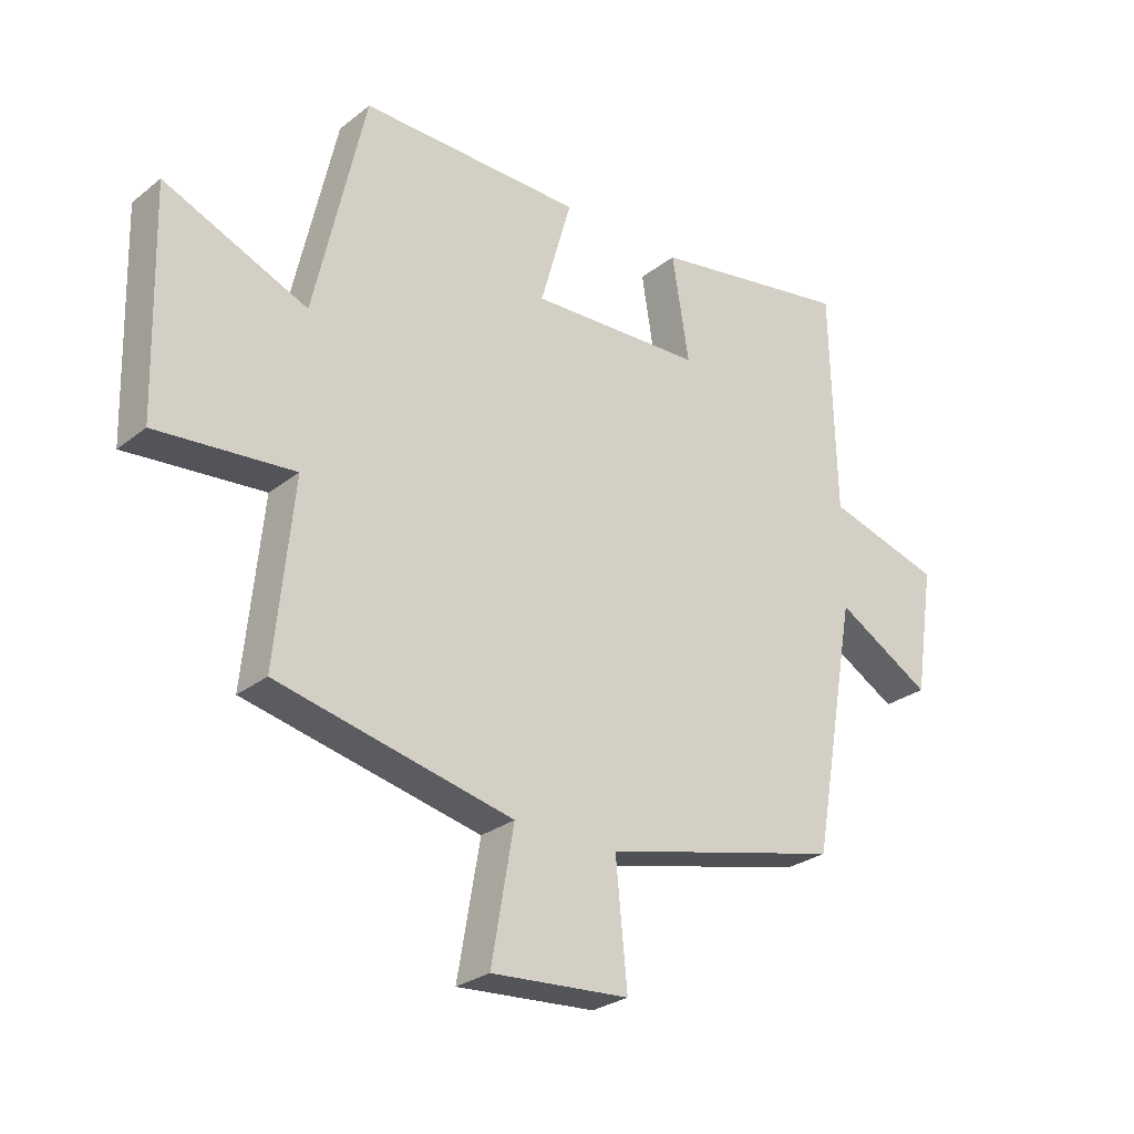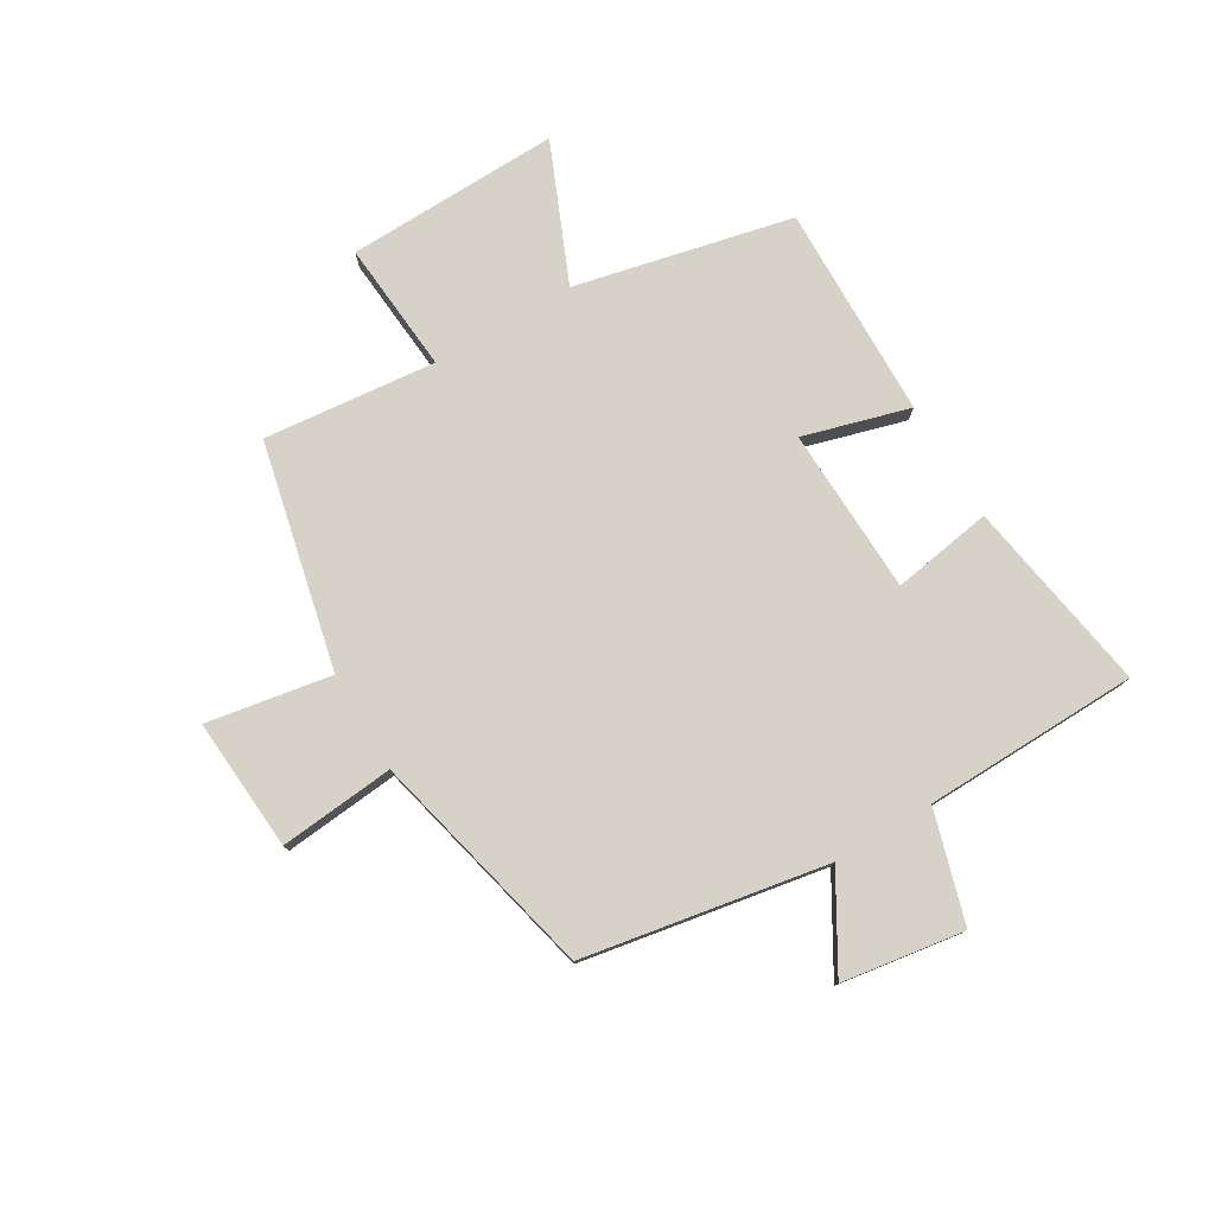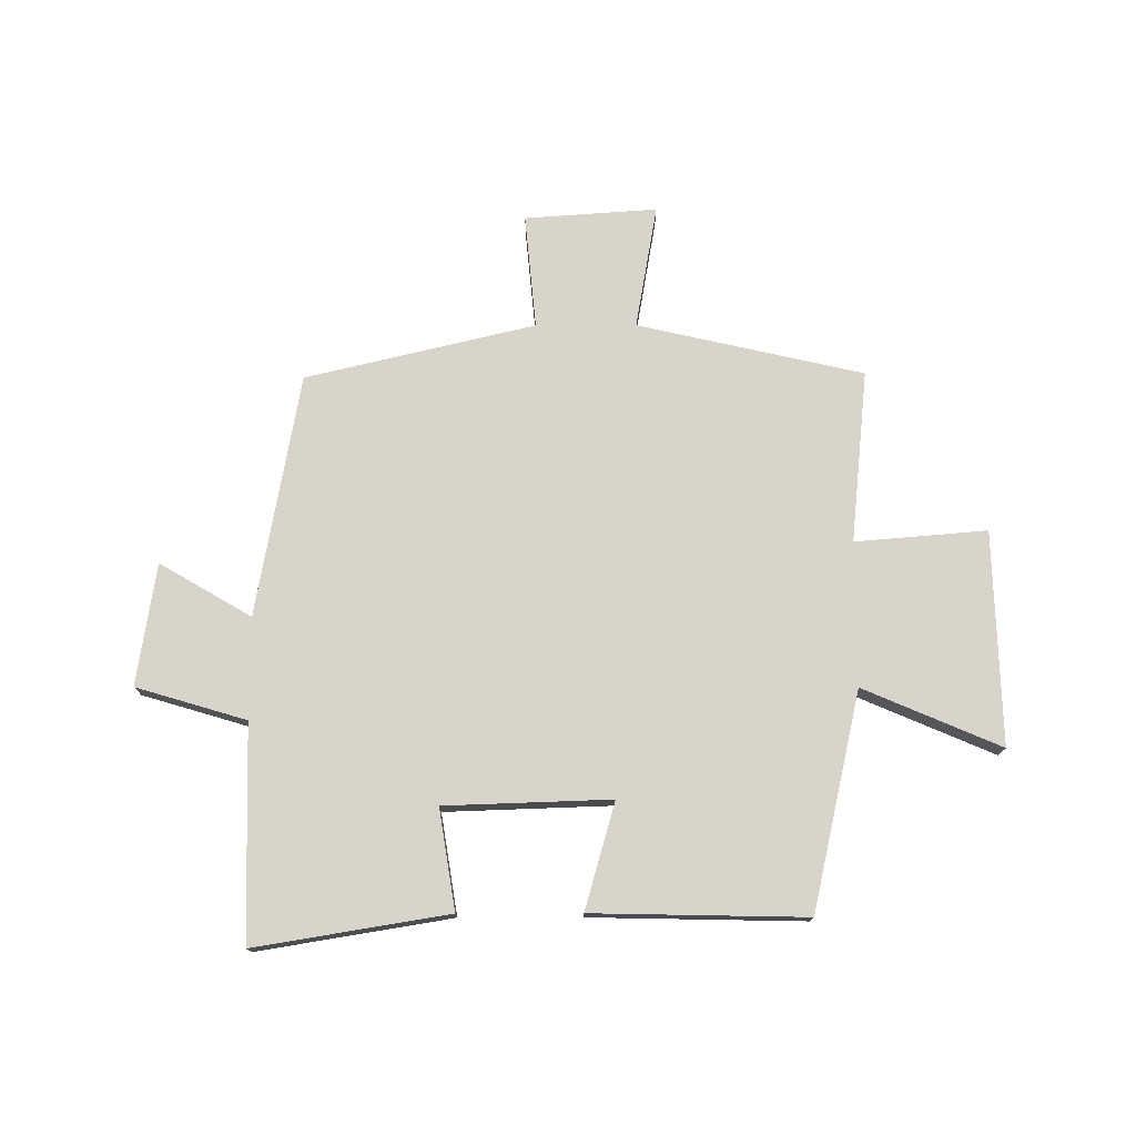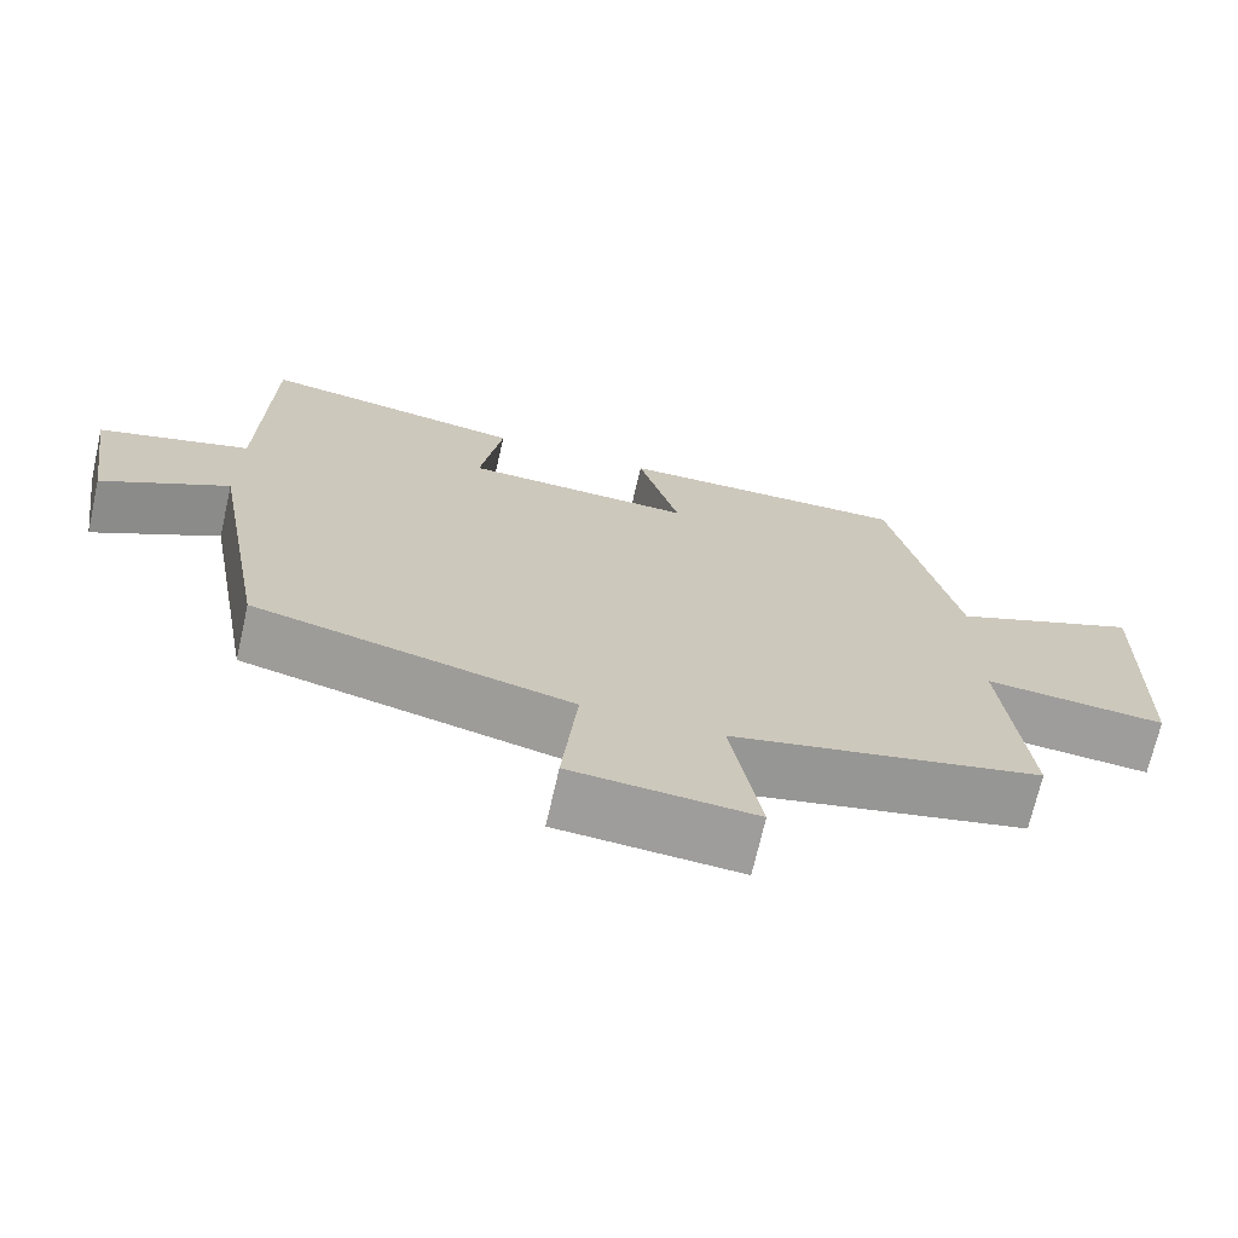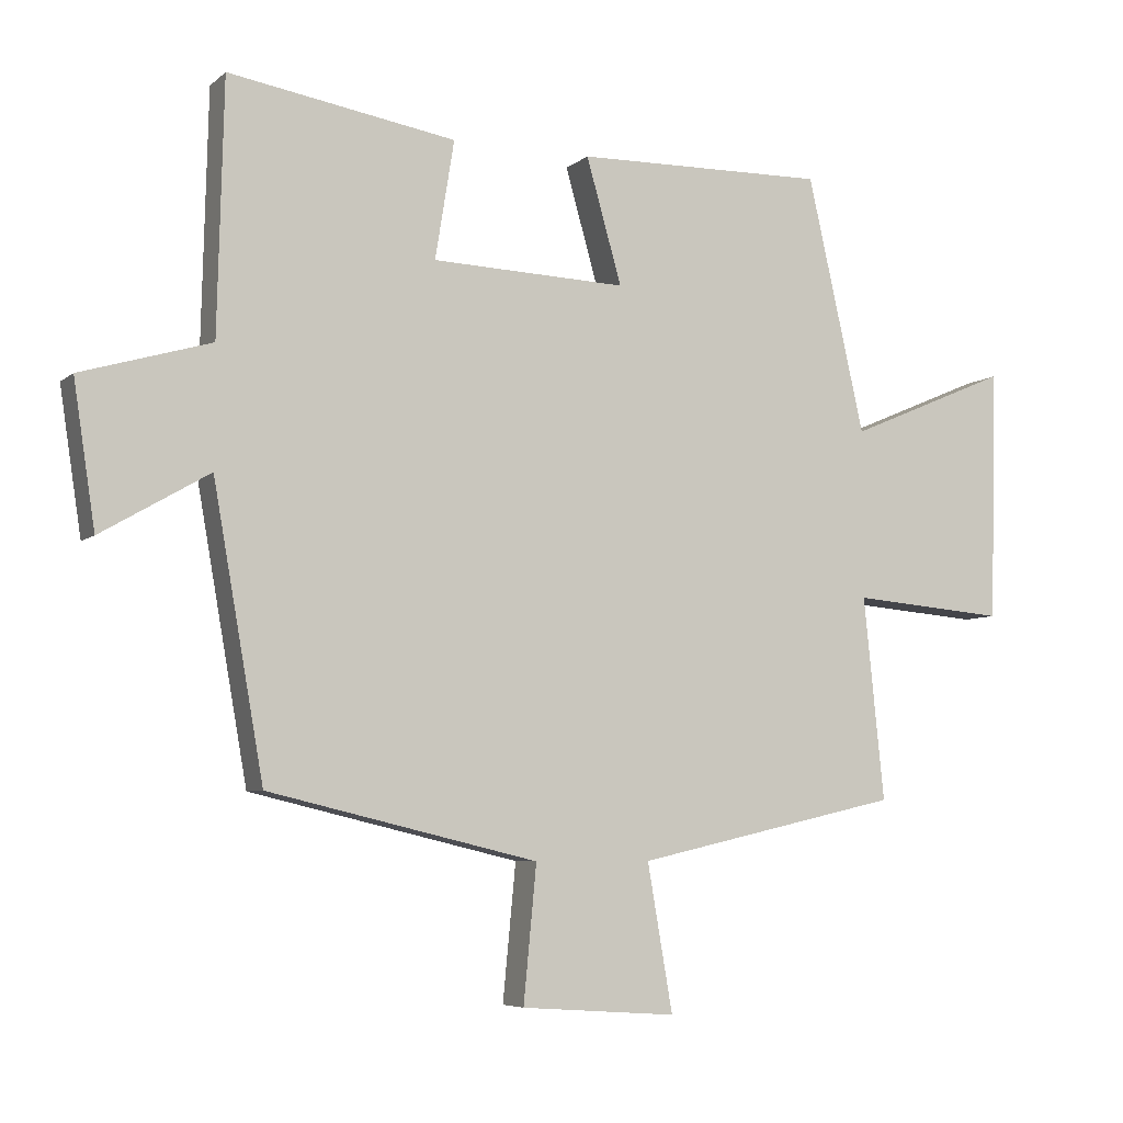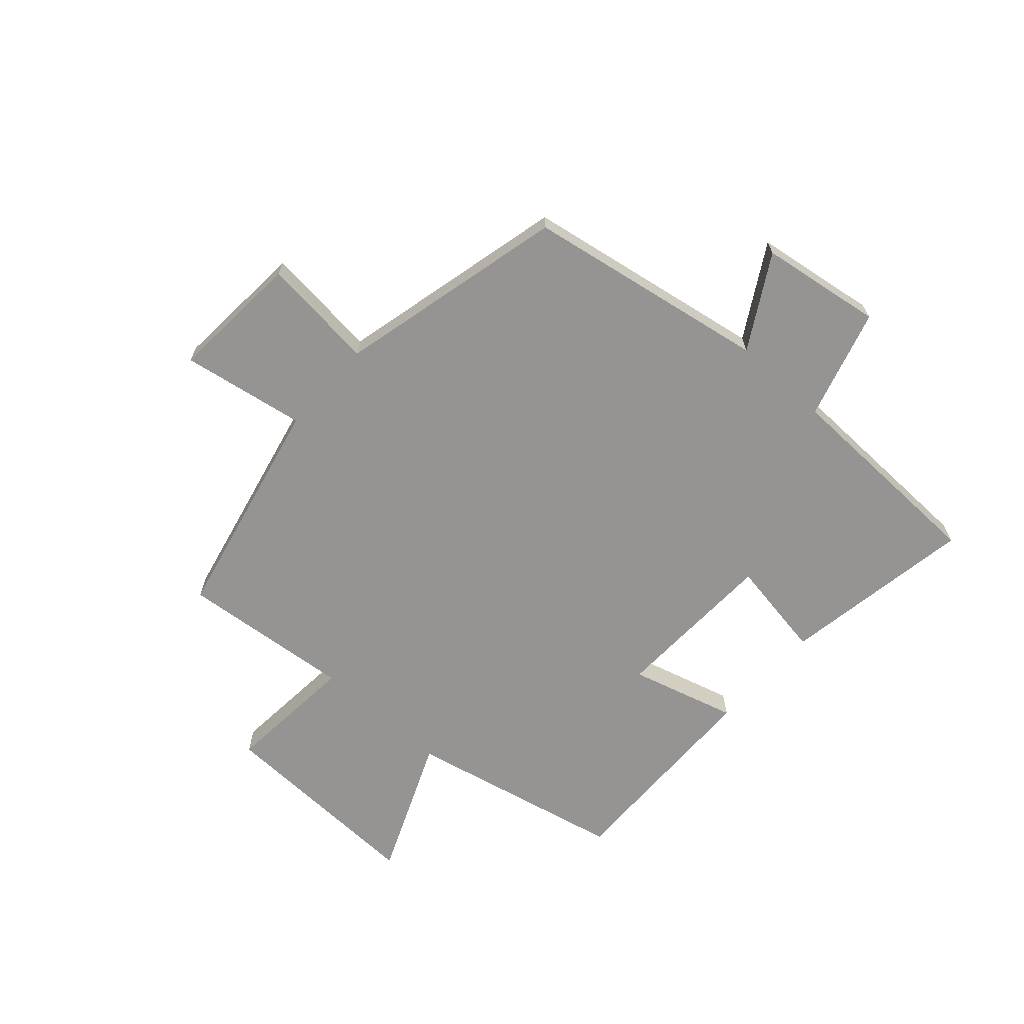
<metadata>
{"format":"obj","ext":"obj","renderer":"f3d","projection":"perspective","resolution":1024,"background":"white","views":[{"elev":-27.3,"azim":140.0,"up":"+Z"},{"elev":77.8,"azim":-120.7,"up":"+Y"},{"elev":75.5,"azim":-0.1,"up":"+Y"},{"elev":-70.4,"azim":-12.8,"up":"+Z"},{"elev":-6.1,"azim":-25.1,"up":"+Z"},{"elev":-67.1,"azim":-132.0,"up":"+Y"}]}
</metadata>
<code>
v 0.416 0.07 0.507
v 0.5 0.07 0.133
v 0.737 0.07 0.234
v 0.727 0.07 -0.134
v 0.5 0.07 -0.115
v 0.53 0.07 -0.412
v 0.141 0.07 -0.5
v 0.178 0.07 -0.714
v -0.05 0.07 -0.698
v -0.031 0.07 -0.5
v -0.426 0.07 -0.406
v -0.5 0.07 0.012
v -0.658 0.07 -0.08
v -0.69 0.07 0.13
v -0.5 0.07 0.186
v -0.491 0.07 0.555
v -0.158 0.07 0.5
v -0.186 0.07 0.327
v 0.1 0.07 0.317
v 0.048 0.07 0.5
v 0.416 0 0.507
v 0.5 0 0.133
v 0.737 0 0.234
v 0.727 0 -0.134
v 0.5 0 -0.115
v 0.53 0 -0.412
v 0.141 0 -0.5
v 0.178 0 -0.714
v -0.05 0 -0.698
v -0.031 0 -0.5
v -0.426 0 -0.406
v -0.5 0 0.012
v -0.658 0 -0.08
v -0.69 0 0.13
v -0.5 0 0.186
v -0.491 0 0.555
v -0.158 0 0.5
v -0.186 0 0.327
v 0.1 0 0.317
v 0.048 0 0.5
f 19 20 1 2
f 18 19 2
f 15 16 17 18
f 15 18 2
f 12 13 14 15
f 12 15 2
f 11 12 2
f 10 11 2
f 7 8 9 10
f 5 6 7 10
f 5 10 2 3
f 3 4 5
f 22 21 40 39
f 22 39 38
f 38 37 36 35
f 22 38 35
f 35 34 33 32
f 22 35 32
f 22 32 31
f 22 31 30
f 30 29 28 27
f 30 27 26 25
f 23 22 30 25
f 25 24 23
f 1 21 22 2
f 2 22 23 3
f 3 23 24 4
f 4 24 25 5
f 5 25 26 6
f 6 26 27 7
f 7 27 28 8
f 8 28 29 9
f 9 29 30 10
f 10 30 31 11
f 11 31 32 12
f 12 32 33 13
f 13 33 34 14
f 14 34 35 15
f 15 35 36 16
f 16 36 37 17
f 17 37 38 18
f 18 38 39 19
f 19 39 40 20
f 20 40 21 1

</code>
